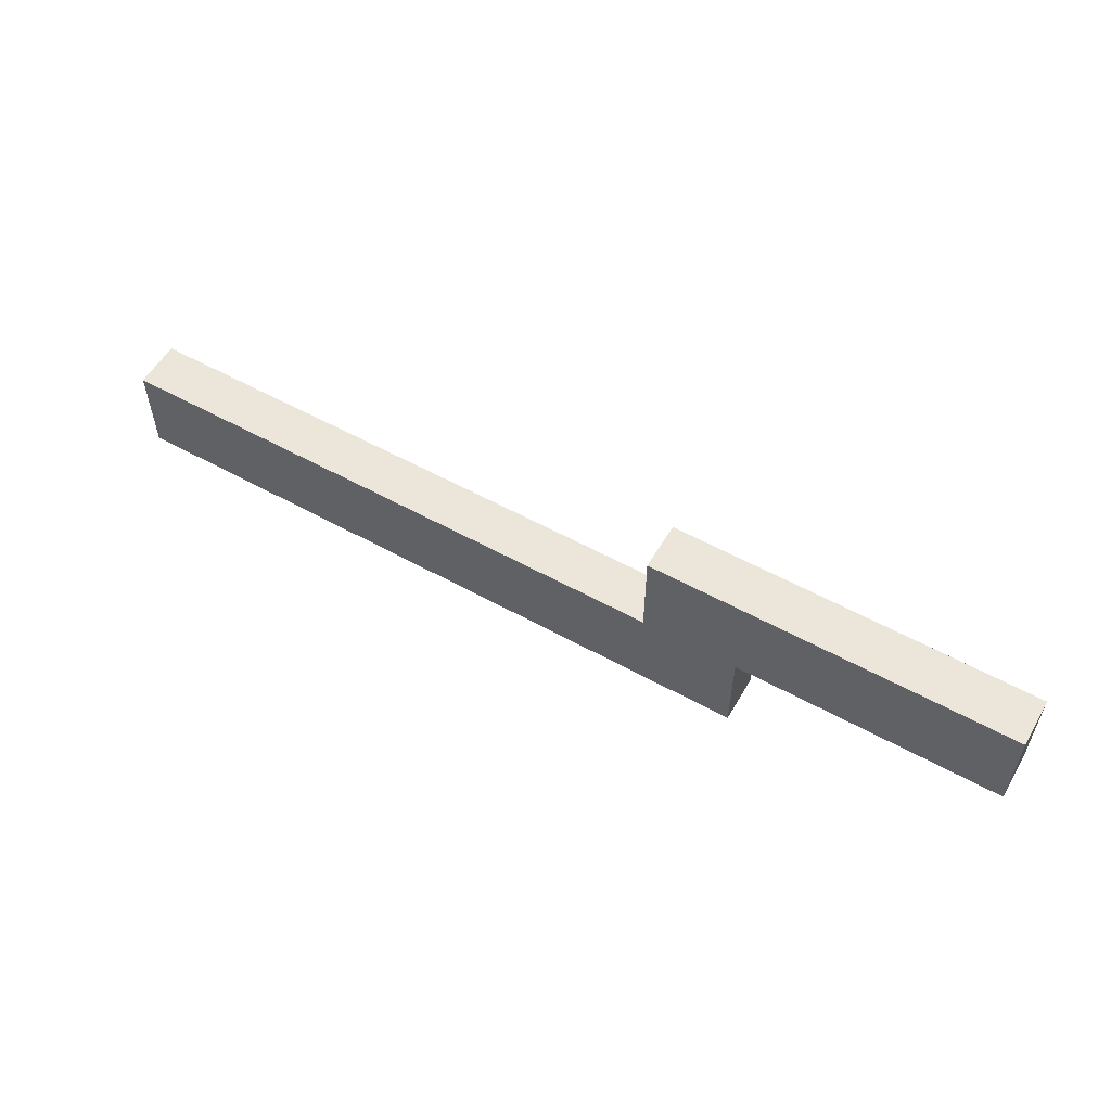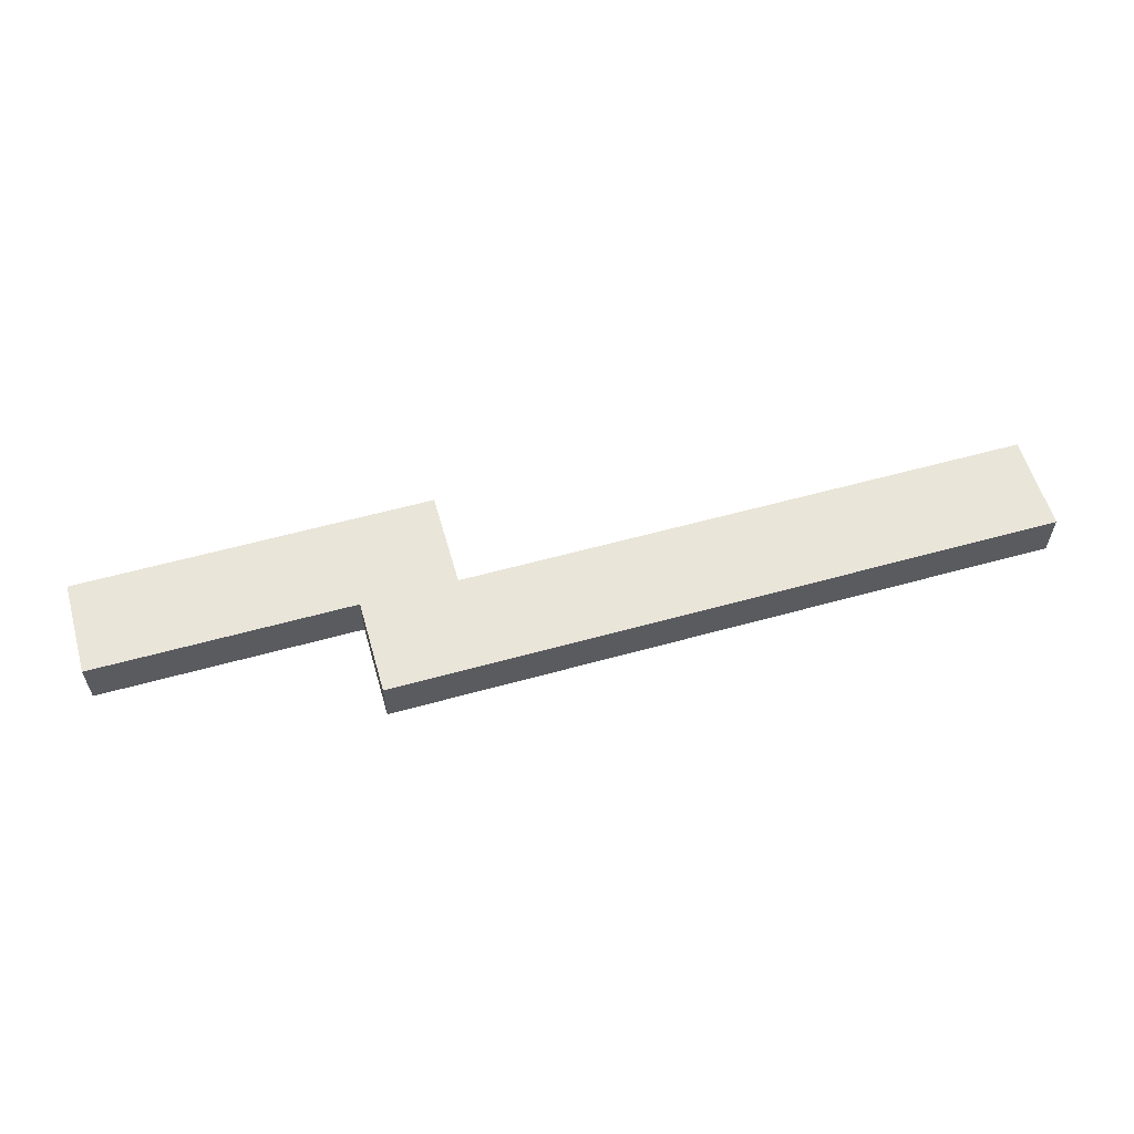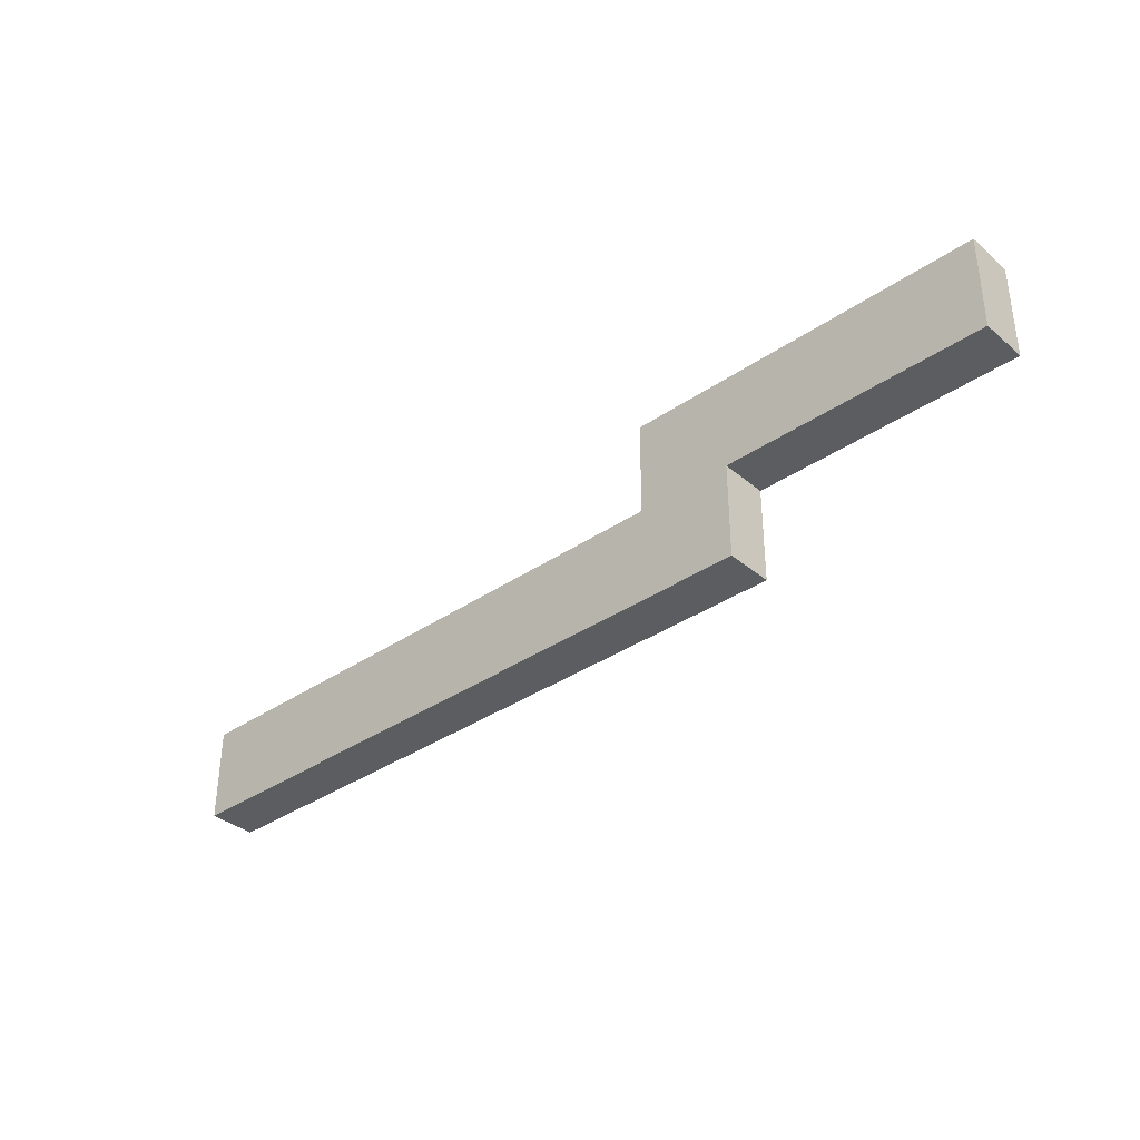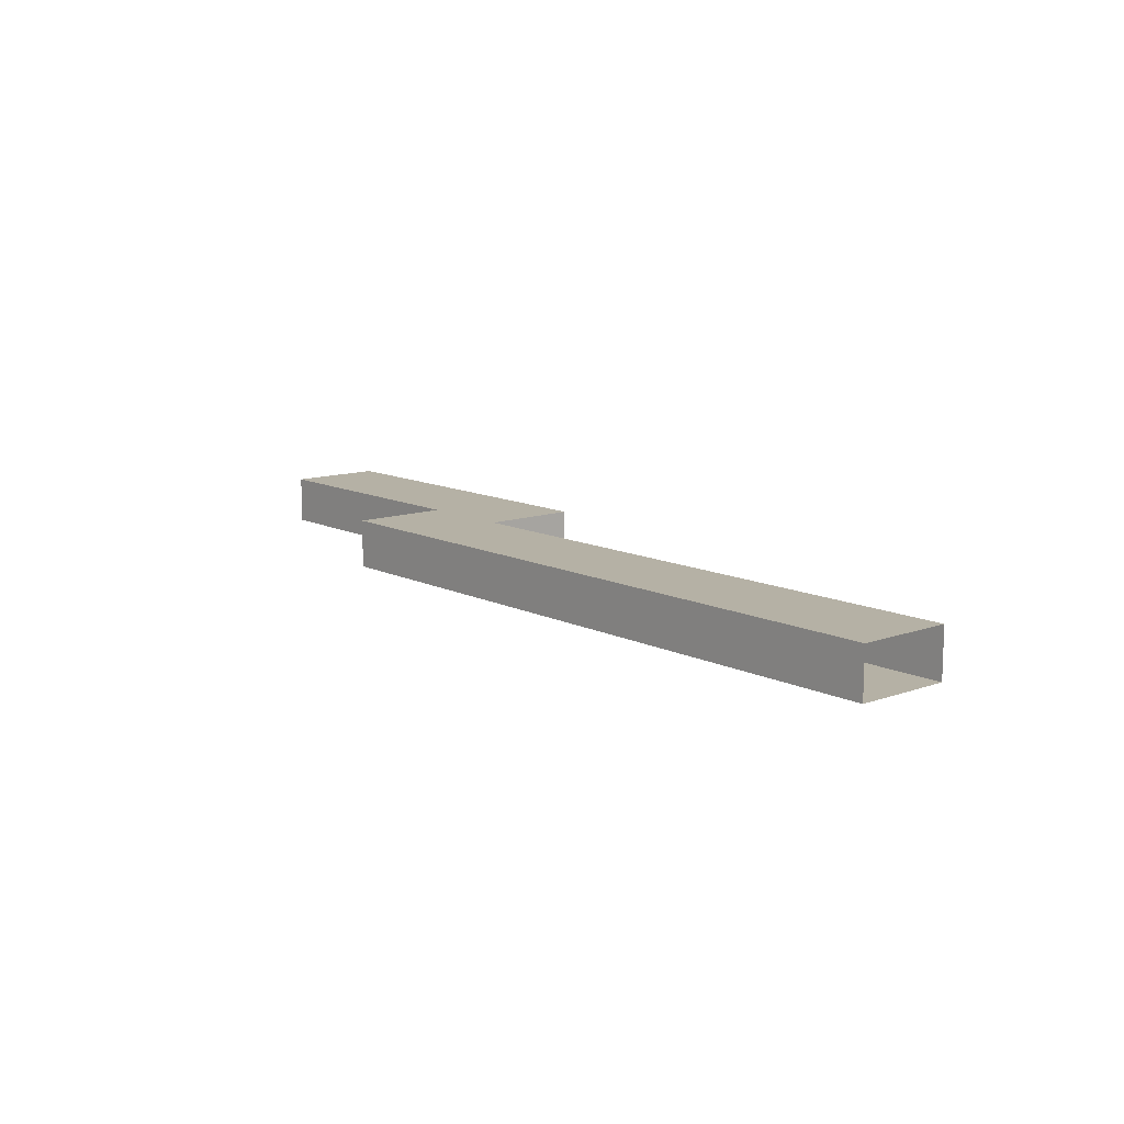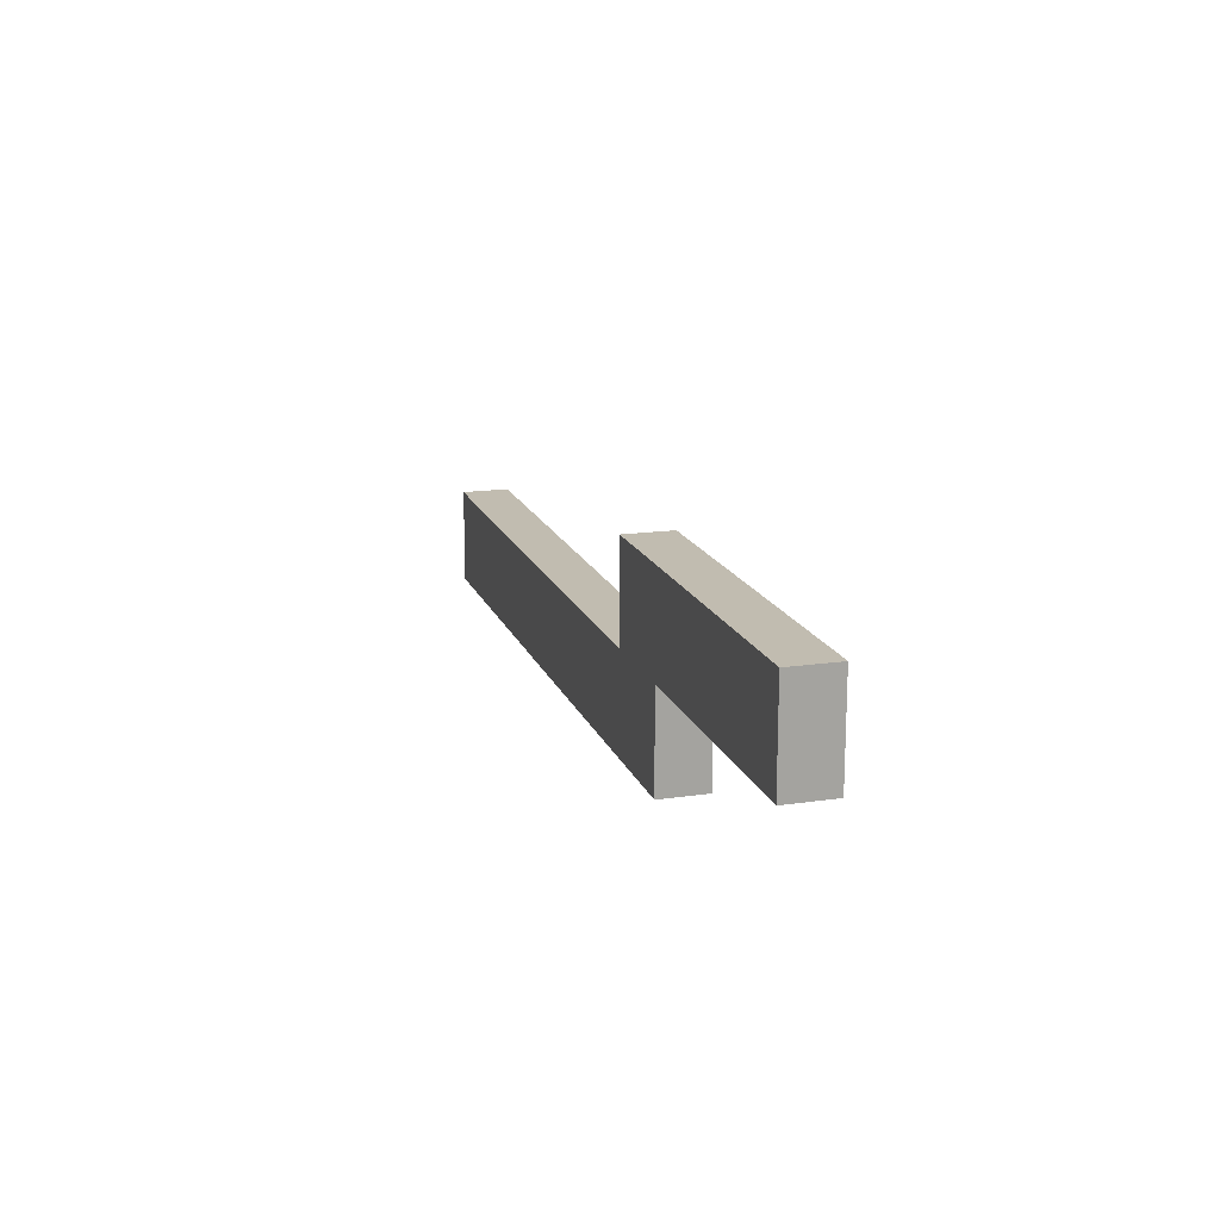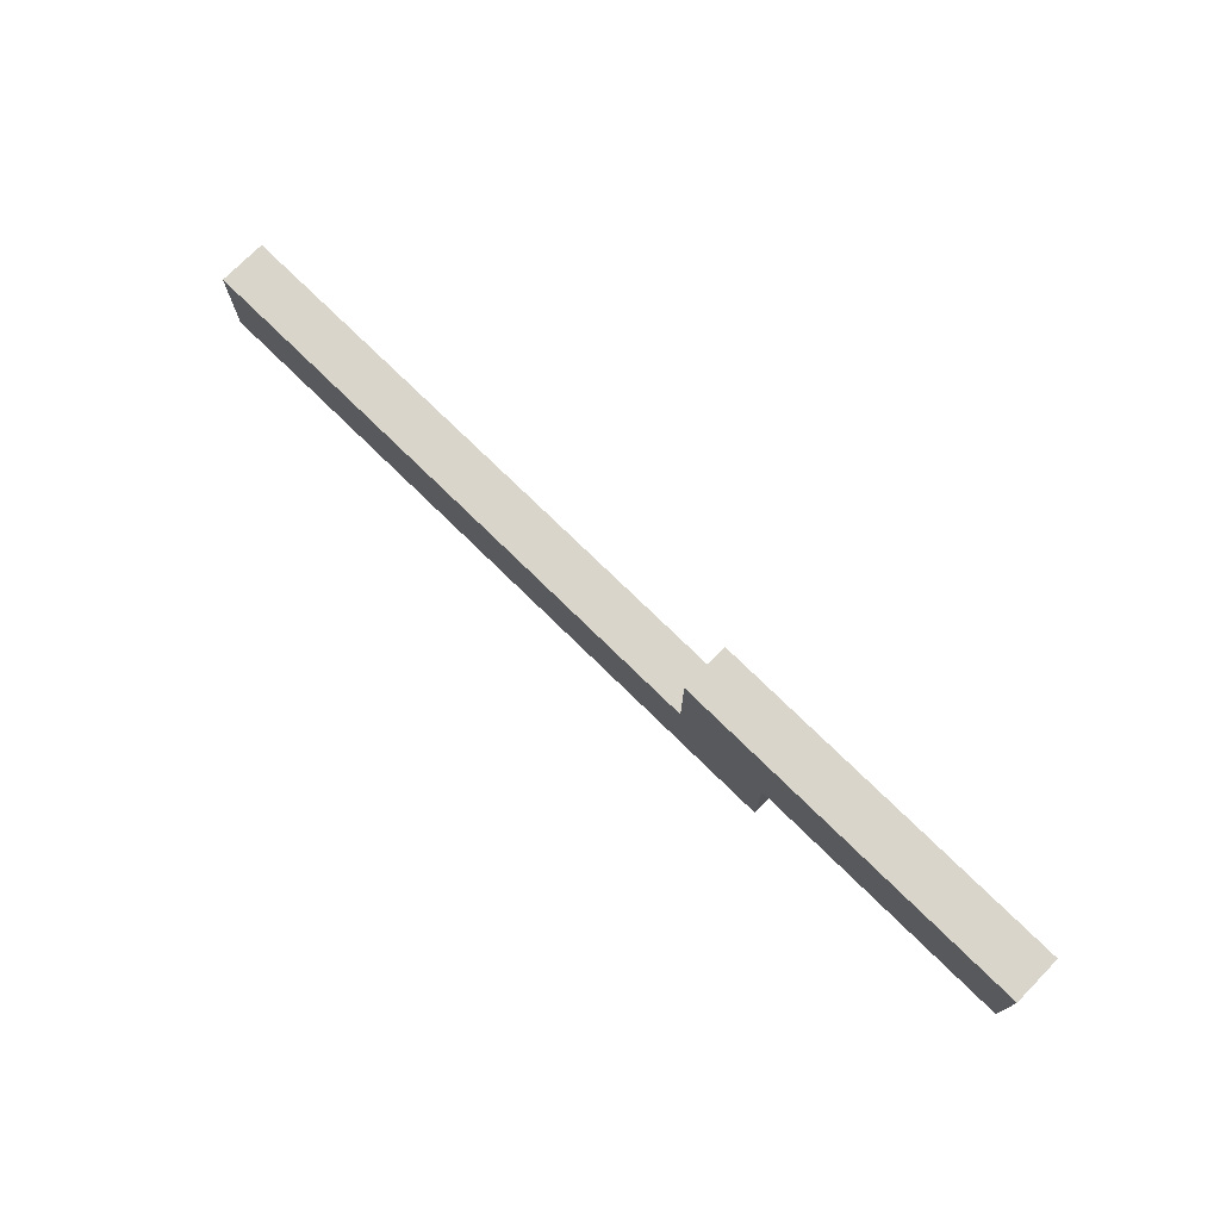
<metadata>
{"format":"obj","ext":"obj","renderer":"f3d","projection":"perspective","resolution":1024,"background":"white","views":[{"elev":56.3,"azim":30.0,"up":"+Z"},{"elev":58.4,"azim":164.0,"up":"+Y"},{"elev":-35.6,"azim":42.2,"up":"+Z"},{"elev":11.8,"azim":-130.5,"up":"+Y"},{"elev":16.5,"azim":73.5,"up":"+Z"},{"elev":74.2,"azim":44.5,"up":"+Z"}]}
</metadata>
<code>
g pb_Mesh176014
v -1 0 -21
v -12 0 -21
v -1 2 -21
v -12 2 -21
v -12 0 -25
v -1 0 -25
v -12 2 -25
v -1 2 -25
v -12 0 -21
v -12 0 -21
v -12 2 -21
v -12 2 -21
v -16 0 -21
v -16 0 -25
v -16 2 -25
v -16 2 -21
v -1 0 -25
v -1 0 -21
v -1 2 -21
v -1 2 -25
v -1 0 -21
v -1 0 -21
v -1 2 -21
v -1 2 -21
v -1 2 -21
v -12 2 -21
v -12 2 -21
v -1 2 -21
v -12 2 -21
v -12 2 -25
v -1 2 -25
v -1 2 -21
v -1 0 -25
v -12 0 -25
v -12 0 -21
v -1 0 -21
v -12 0 -21
v -12 0 -21
v -1 0 -21
v -1 0 -21
v -12 0 -21
v -12 0 -25
v -16 0 -21
v -16 0 -25
v -12 0 -29
v -12 2 -29
v -16 0 -29
v -16 2 -29
v -12 2 -21
v -12 0 -21
v -16 2 -21
v -16 0 -21
v -12 2 -25
v -12 2 -21
v -16 2 -25
v -16 2 -21
v -12 0 -25
v -12 2 -25
v -12 0 -29
v -12 2 -29
v -16 0 -25
v -12 0 -25
v -16 0 -29
v -12 0 -29
v -12 2 -25
v -16 2 -25
v -12 2 -29
v -16 2 -29
v -16 2 -25
v -16 0 -25
v -40 2 -25
v -40 0 -25
v -16 2 -29
v -16 2 -25
v -40 2 -29
v -40 2 -25
v -16 0 -25
v -16 0 -29
v -40 0 -25
v -40 0 -29
v -16 0 -29
v -16 2 -29
v -40 0 -29
v -40 2 -29
g pb_Mesh176014_0
f 3 2 1
f 3 4 2
f 7 6 5
f 7 8 6
f 11 10 9
f 11 9 12
f 15 14 13
f 15 13 16
f 19 18 20
f 18 17 20
f 23 22 24
f 22 21 24
f 25 28 27
f 25 27 26
f 32 31 30
f 32 30 29
f 35 34 36
f 34 33 36
f 38 37 39
f 37 40 39
f 43 42 41
f 43 44 42
f 47 46 45
f 47 48 46
f 51 50 49
f 51 52 50
f 55 54 53
f 55 56 54
f 59 58 57
f 59 60 58
f 63 62 61
f 63 64 62
f 67 66 65
f 67 68 66
f 71 70 69
f 71 72 70
f 75 74 73
f 75 76 74
f 79 78 77
f 79 80 78
f 83 82 81
f 83 84 82

</code>
